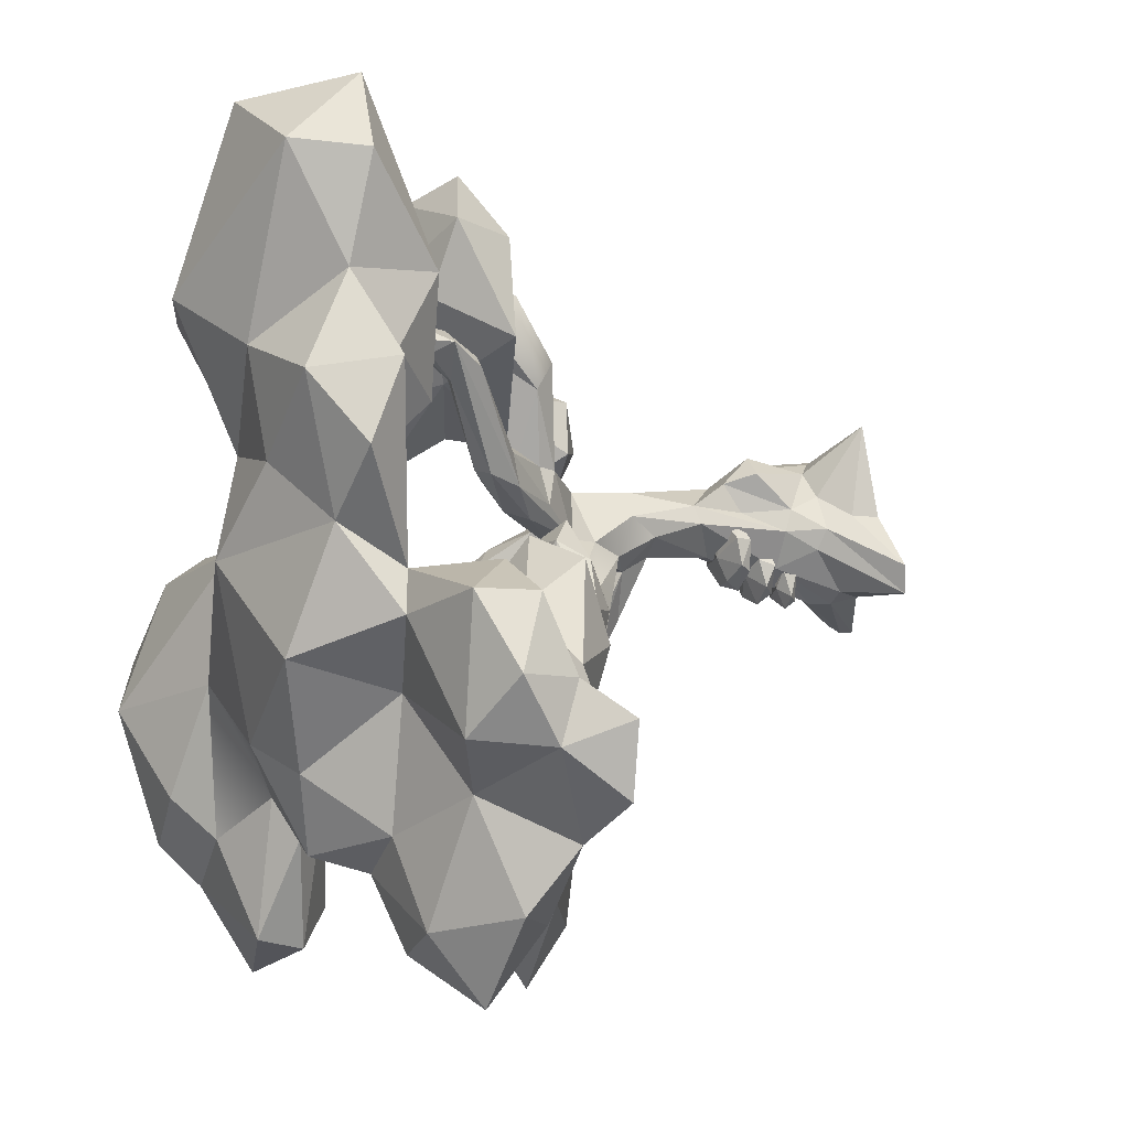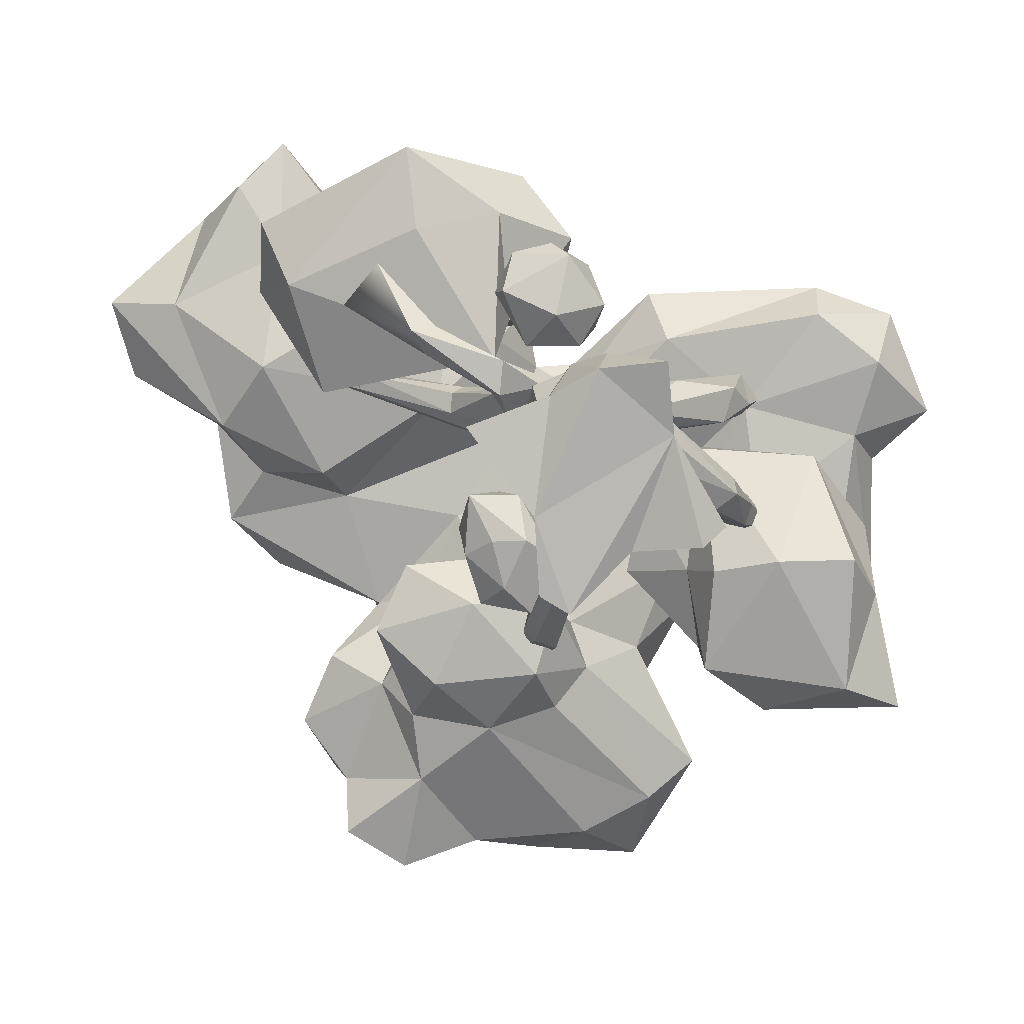
<metadata>
{"format":"obj","ext":"obj","renderer":"f3d","projection":"perspective","resolution":1024,"background":"white","views":[{"elev":-1.6,"azim":-111.0,"up":"+Z"},{"elev":-74.8,"azim":45.7,"up":"+Y"}]}
</metadata>
<code>
g default
v 4.847 2.965 2.254
v 4.585 4.935 1.527
v 5.077 4.723 1.442
v 4.202 3.175 3.59
v 4.688 5.06 0.6666
v 3.94 3.624 3.664
v 4.527 4.636 0.4406
v 5.515 2.852 -0.7673
v 5.252 2.538 -0.03368
v 4.393 4.717 -0.05121
v 4.278 4.56 -0.3123
v 4.349 2.634 -0.2481
v 3.766 5.246 1.432
v 3.848 5.002 0.3081
v 2.442 3.63 1.065
v 2.86 5.056 3.904
v 3.496 3.93 3.265
v 5.041 4.662 2.771
v 1.616 4.026 0.7679
v 2.516 4.42 1.1
v 3.556 3.841 -1.038
v 4.573 4.759 -0.973
v 6.012 4.628 -0.5379
v 5.485 5.476 0.4807
v 3.497 5.203 4.214
v 2.268 3.771 -0.6549
v 3.489 3.775 1.014
v 6.575 4.34 0.0336
v 4.1 4.375 3.702
v 2.298 4.703 2.073
v 3.852 4.04 -0.1674
v 3.109 4.316 -0.2263
v 2.978 5.019 0.8385
v 5.709 4.838 1.51
v 2.514 3.318 0.808
v 3.595 4.323 1.43
v 5.442 4.042 3.189
v 5.35 3.287 0.729
v 5.429 3.308 3.656
v 4.526 3.435 -0.3165
v 5.228 3.744 2.061
v 4.348 3.319 0.4675
v 4.845 4.964 -0.3426
v 2.819 4.37 2.687
v 3.419 3.022 0.4627
v 4.595 4.448 -1.045
v 3.273 3.38 1.603
v 3.956 5.059 2.093
v 6.727 4.959 -0.05487
v 2.693 3.473 -0.7473
v 2.635 5.001 2.529
v 5.211 4.186 -0.07994
v 5.978 5.266 0.8062
v 4.748 4.377 2.129
v 5.745 3.405 -0.5203
v 5.074 2.735 -1.433
v 4.369 4.214 1.032
v 1.617 3.365 0.03395
v 4.712 3.73 3.84
v 5.301 4.601 -1.267
v 1.773 3.854 1.234
v 4.76 3.957 2.523
v 4.404 4.357 0.02379
v 2.423 4.039 0.05432
v 2.771 4.694 3.147
v 5.241 3.711 0.7211
v 3.117 4.378 2.117
v 6.613 4.825 0.6556
v 3.969 5.473 3.057
v 3.726 3.679 0.4071
v 4.686 5.273 2.974
v 5.357 4.943 -0.6873
v 2.69 4.355 1.374
v 4.941 3.116 -0.9155
v 5.605 4.466 1.237
v 2.719 4.791 1.648
v 3.823 3.243 0.6617
v 5.869 3.156 0.1672
v 2.641 4.584 3.843
v 2.941 4.307 0.6357
v 3.801 3.275 2.894
v 4.916 4.471 1.219
v 3.198 4.041 2.404
v 6.56 4.588 -0.5542
v 4.215 4.574 4.246
v 2.087 3.485 -0.2313
v 5.659 4.374 0.4881
v 4.528 4.613 3.407
v 4.704 2.979 0.2548
v 1.884 4.229 1.248
v 4.36 2.999 -0.2056
v 2.828 3.181 1.455
v 5.503 4.224 -0.6662
v 2.942 4.08 3.163
v 3.414 4.806 0.1419
v 2.862 3.168 0.3791
v 4.4 2.766 -0.7902
v 3.474 3.05 1.138
v 1.974 4.244 0.3923
v 5.055 3.333 2.321
v 5.585 4.005 2.457
v 3.609 3.463 0.1318
v 3.274 5.056 2.021
v 5.796 3.693 2.913
v 2.786 4.201 -0.7782
v 4.432 3.552 2.634
v 2.93 4.571 4.336
v 2.729 3.853 -1.24
v 5.594 3.716 0.1359
v 3.292 4.376 4.001
v 6.068 4.349 -0.2432
v 4.295 4.447 1.584
v 4.953 4.066 3.079
v 4.146 4.191 2.164
v 5.1 3.104 3.242
v 4.828 3.388 0.7875
v 5.542 3.354 2.887
v 5.619 2.545 -0.3941
v 5.007 4.708 2.113
v 5.74 3.538 2.388
v 3.027 4.12 1.219
v 4.327 3.489 3.996
v 3.523 4.324 -0.4818
v 2.838 3.571 1.171
v 3.316 5.166 2.722
v 2.207 3.292 0.4312
v 3.654 4.685 -0.374
v 3.78 3.399 1.175
v 1.726 3.648 0.7413
v 4.526 4.927 3.531
v 1.52 3.368 0.5126
v 4.881 2.645 0.201
v 6.509 4.445 0.5805
v 2.271 3.897 1.426
v 5.517 5.152 1.326
v 4.06 4.066 3.094
v 6.865 4.723 0.1366
v 5.006 5.233 -0.07623
v 2.877 2.996 0.9218
v 3.811 4.83 4.258
v 5.452 5.206 -0.4164
v 1.699 3.769 0.3498
v 4.122 3.745 3.161
v 4.863 4.227 -0.811
v 3.323 4.154 -0.9637
v 4.754 4.675 1.745
v 2.362 4.48 2.598
v 3.184 3.587 -0.9346
v 4.947 2.491 -1.002
v 3.285 3.259 0.1363
v 4.639 4.769 4.224
v 5.304 2.353 2.621
v 5.142 2.401 2.247
v 5.388 2.402 1.995
v 4.059 2.863 0.8932
v 3.798 2.633 1.142
v 3.573 2.799 1.148
v 4.069 2.825 1.74
v 4.149 2.626 1.274
v 3.789 2.687 0.8753
v 5.517 2.703 2.546
v 5.782 2.659 2.296
v 5.769 2.395 2.472
v 5.254 2.59 2.116
v 4.302 2.844 1.492
v 5.232 2.541 2.625
v 5.446 2.242 2.274
v 3.707 2.992 1.147
v 3.815 2.995 1.596
v 4.194 3.03 1.569
v 5.697 2.395 2.074
v 3.748 2.863 0.8881
v 5.506 2.547 2.728
v 3.752 2.782 1.472
v 4.003 3.046 1.089
v 5.496 2.702 2.188
v 4.175 2.724 1.035
v 3.924 3.088 1.389
v 5.194 2.631 2.395
v 5.527 2.531 1.989
v 3.973 2.671 1.425
v 5.726 2.576 2.586
v 4.207 2.932 1.118
v 5.3 2.012 1.975
v 5.415 1.976 1.206
v 5.521 1.345 1.966
v 4.457 2.575 1.361
v 5.085 2.19 1.455
v 5.02 2.427 1.974
v 4.741 2.653 2.102
v 5.073 1.48 1.9
v 5.155 0.5936 2.145
v 5.67 0.282 1.574
v 5.1 0.8284 1.464
v 5.489 0.9657 1.482
v 4.937 2.754 1.692
v 4.863 0.2614 2.48
v 4.677 2.574 1.141
v 4.966 0.5711 1.975
v 5.37 2.795 1.504
v 4.132 2.623 0.7802
v 5.427 1.219 2.041
v 3.973 2.671 0.9701
v 5.113 3.239 0.08558
v 5.169 2.8 1.259
v 4.608 3.23 2.014
v 5.006 0.2391 1.264
v 5.448 1.982 1.75
v 5.464 2.418 0.6297
v 4.952 2.612 1.603
v 5.337 0.1097 1.013
v 4.695 2.779 2.124
v 4.787 0.3802 1.838
v 5.26 2.643 0.281
v 4.276 3.277 2.043
v 5.159 2.696 0.4298
v 4.628 2.732 1.865
v 5.874 0.4091 1.812
v 5.477 3.374 1.173
v 5.491 0.7447 2.225
v 4.512 3.25 2.228
v 5.195 0.5138 1.213
v 5.281 2.676 1.378
v 3.93 4.177 2.94
v 4.879 0.6092 1.594
v 4.56 2.848 2.635
v 3.959 3.451 2.707
v 4.749 2.356 1.622
v 4.638 2.711 2.824
v 5.348 3.241 0.131
v 3.562 3.293 0.6565
v 5.159 3.224 0.2094
v 5.075 2.567 1.923
v 3.787 3.077 0.7715
v 3.65 3.046 0.4902
v 5.843 4 0.7627
v 4.134 3.621 2.63
v 3.727 3.186 0.5475
v 5.797 3.973 0.5448
v 5.421 2.284 0.5667
v 3.517 3.143 0.6223
v 5.647 0.2572 2.174
v 5.392 2.814 0.448
v 4.126 2.803 1.024
v 4.939 0.4036 1.3
v 4.201 2.822 0.9311
v 5.561 0.4345 1.461
v 4.009 3.896 2.826
v 5 1.804 1.672
v 5.256 2.953 1.577
v 3.511 3.852 0.5338
v 3.331 3.785 0.3796
v 4.767 0.1861 1.829
v 5.571 3.268 1.204
v 5.516 1.458 1.736
v 3.736 4.15 2.854
v 5.002 1.025 2.136
v 4.795 2.954 2.028
v 5.626 0.9082 1.792
v 4.62 3.067 1.813
v 5.332 2.216 1.551
v 3.994 3.684 2.931
v 4.752 2.821 2.717
v 4.023 3.639 2.617
v 4.804 2.887 2.488
v 4.385 3.035 1.966
v 5.341 2.511 0.7364
v 4.344 3.095 2.189
v 5.632 3.958 0.7753
v 5.148 2.369 0.6541
v 5.555 4.618 0.495
v 5.764 3.651 0.6375
v 5.578 3.364 0.741
v 5.014 2.78 1.907
v 5.672 4.646 0.4764
v 4.93 2.108 1.532
v 5.006 2.885 1.434
v 5.31 2.461 1.819
v 5.618 0.6987 1.59
v 4.64 2.625 1.285
v 4.454 0.1373 1.48
v 4.823 0.5614 1.743
v 4.746 3.113 3.263
v 5.306 0.5384 1.251
v 5.44 2.206 1.438
v 4.035 2.753 1.042
v 5.709 0.5763 2.148
v 4.388 3.351 2.07
v 4.249 2.71 0.7991
v 5.072 2.442 1.498
v 5.291 0.493 2.224
v 4.919 2.694 2.245
v 4.995 2.138 1.462
v 5.637 3.969 0.5587
v 5.191 1.011 2.253
v 4.944 2.001 1.815
v 3.581 3.037 0.7441
v 5.182 1.793 1.535
v 4.864 2.472 1.643
v 5.276 1.977 1.089
v 4.549 3.349 3.234
v 5.082 1.109 1.857
v 4.601 2.881 1.761
v 3.601 2.975 0.6515
v 5.131 3.076 1.453
v 3.456 3.821 0.352
v 5.028 1.441 1.772
v 3.837 3.842 2.768
v 4.504 0.1113 1.282
v 5.308 3.145 0.03294
v 5.104 2.011 1.431
v 5.4 0.9522 2.182
v 4.446 3.134 2.273
v 5.383 2.725 0.3356
v 5.154 3.132 1.258
v 5.605 4.637 0.6491
v 3.383 3.829 0.5665
v 5.25 1.299 1.54
v 3.819 3.681 2.849
v 5.105 1.237 2.06
v 5.49 2.087 1.253
v 5.326 0.3423 2.248
v 5.388 2.186 1.765
v 5.473 1.789 1.731
v 4.045 3.455 2.779
v 5.794 3.493 0.8333
v 5.075 1.958 1.982
v 5.437 1.396 1.584
v 5.704 4.644 0.6224
v 4.015 2.594 0.8612
v 5.961 0.2385 1.921
v 4.988 0.7635 1.884
v 5.605 0.955 1.995
v 5.517 0.1137 1.007
v 5.48 0.2351 1.063
v 5.05 2.81 1.312
v 3.853 4.085 3.005
v 5.071 0.4121 1.216
v 4.682 3.134 2.845
v 5.48 3.366 0.8109
v 4.964 0.8153 1.726
v 5.25 2.238 0.6027
v 5.401 1.736 1.61
v 5.396 2.005 1.879
v 5.383 3.424 0.9945
v 4.385 3.063 3.233
v 4.391 2.472 1.295
v 4.403 2.388 1.146
v 4.518 2.449 1.058
v 5.09 0.7752 1.456
v 5.046 0.6964 1.433
v 5.049 0.7315 1.266
v 5.301 0.8146 1.764
v 5.453 0.7381 1.82
v 5.178 0.7501 1.456
v 5.044 0.8623 1.487
v 5.338 0.9088 1.7
v 5.063 0.9208 1.336
v 4.989 1.078 1.666
v 5.457 1.193 1.729
v 5.129 1.198 1.372
v 5.263 1.265 1.687
v 5.42 1.082 1.587
v 5.634 0.796 1.543
v 5.056 1.151 1.809
v 5.159 0.6916 1.607
v 5.421 1.225 1.488
v 5.556 0.6738 1.417
v 5.15 1.103 1.307
v 5.186 0.9853 1.644
v 5.519 0.9666 1.423
v 5.353 0.7579 1.263
v 5.441 0.8445 1.297
v 5.258 1.1 1.81
v 5.238 0.7232 1.516
v 5.495 0.8332 1.742
v 5.38 1.004 1.622
v 5.441 0.6445 1.61
v 5.309 0.6792 1.239
v 5.352 0.8431 1.54
v 5.326 0.8152 1.49
v 5.204 1.026 1.545
v 5.298 0.6543 1.408
v 5.237 1.014 1.42
v 4.948 1.164 1.484
v 5.183 0.825 1.288
v 5.268 1.197 1.858
v 5.34 0.7495 1.33
v 5.225 0.9202 1.21
v 5.005 1.078 1.441
v 5.615 0.7375 1.694
v 5.5 0.9081 1.574
v 5.341 1.159 1.345
v 5.267 0.7885 1.462
v 5.24 0.7172 1.764
v 5.23 0.6591 1.372
v 5.125 0.8879 1.644
v 5.109 1.231 1.799
v 5.132 0.6658 1.234
v 5.438 0.941 1.266
v 5.327 1.068 1.394
v 5.169 0.7952 1.324
v 4.96 1.198 1.676
v 5.459 1.128 1.476
v 5.161 0.7311 1.18
v 5.553 0.7703 1.385
v 5.35 0.7228 1.43
v 5.17 1.262 1.541
v 5.197 0.7978 1.647
v 5.082 0.9685 1.527
g Arbol TODO
f 82 7 87
f 78 9 118
f 23 60 72
f 138 5 24
f 81 1 4
f 48 146 2
f 106 1 81
f 63 52 87
f 13 2 5
f 14 13 5
f 83 67 114
f 12 149 9
f 57 27 70
f 11 127 10
f 27 36 121
f 21 145 123
f 64 80 32
f 65 16 125
f 114 18 136
f 29 110 17
f 79 65 94
f 18 119 71
f 110 85 140
f 96 148 150
f 134 15 121
f 14 33 13
f 95 32 80
f 31 102 21
f 21 123 31
f 46 63 11
f 22 11 10
f 49 141 24
f 3 75 34
f 53 34 68
f 5 2 24
f 146 48 69
f 125 16 69
f 64 32 105
f 61 129 15
f 124 27 121
f 128 70 27
f 111 84 28
f 34 75 68
f 18 29 136
f 71 130 18
f 73 36 67
f 33 95 80
f 63 31 11
f 57 70 63
f 11 31 123
f 127 11 123
f 30 76 73
f 65 147 44
f 2 34 135
f 2 3 34
f 86 64 26
f 86 26 50
f 27 57 36
f 119 18 54
f 6 59 113
f 39 37 59
f 116 89 38
f 40 74 91
f 4 1 115
f 100 120 117
f 40 42 66
f 55 40 109
f 104 37 39
f 113 62 143
f 42 40 91
f 42 91 89
f 10 43 22
f 110 94 17
f 17 83 114
f 92 139 98
f 47 128 27
f 11 22 46
f 23 111 60
f 124 47 27
f 92 124 35
f 48 2 13
f 76 103 13
f 49 84 141
f 137 28 84
f 148 108 21
f 148 21 102
f 76 51 103
f 76 30 51
f 52 63 144
f 93 144 60
f 53 49 24
f 2 135 24
f 54 112 146
f 67 112 114
f 74 40 55
f 78 8 55
f 9 149 118
f 55 8 74
f 112 82 146
f 3 82 75
f 129 126 15
f 86 50 96
f 4 122 6
f 39 122 4
f 46 22 60
f 60 22 72
f 129 61 19
f 99 90 20
f 62 113 101
f 100 106 41
f 7 63 87
f 63 7 57
f 86 142 64
f 64 99 80
f 65 125 51
f 51 147 65
f 66 116 38
f 78 55 109
f 147 67 44
f 147 73 67
f 68 49 53
f 84 49 137
f 16 25 69
f 130 71 25
f 63 70 31
f 70 102 31
f 25 71 69
f 71 119 69
f 72 22 43
f 138 24 141
f 73 76 20
f 20 90 73
f 56 97 74
f 8 56 74
f 133 68 75
f 87 111 28
f 76 33 20
f 33 76 13
f 102 70 77
f 128 47 98
f 78 38 9
f 78 66 38
f 16 65 79
f 107 25 16
f 80 20 33
f 99 20 80
f 106 81 143
f 6 81 4
f 57 82 112
f 82 57 7
f 44 67 83
f 94 83 17
f 111 23 84
f 141 84 23
f 85 110 29
f 130 140 151
f 86 58 142
f 58 86 126
f 82 87 75
f 87 133 75
f 18 88 29
f 29 88 151
f 12 9 132
f 9 38 132
f 61 90 19
f 134 73 90
f 91 12 89
f 97 91 74
f 47 124 92
f 92 98 47
f 144 93 52
f 52 111 87
f 44 83 94
f 65 44 94
f 14 95 33
f 10 127 14
f 126 86 96
f 92 35 139
f 97 149 12
f 12 91 97
f 139 45 98
f 45 77 98
f 142 99 64
f 99 19 90
f 117 1 100
f 106 100 1
f 101 41 62
f 120 100 41
f 77 45 102
f 96 150 45
f 103 48 13
f 48 125 69
f 104 101 37
f 101 120 41
f 26 64 105
f 21 108 145
f 41 106 62
f 106 143 62
f 107 79 94
f 79 107 16
f 108 26 105
f 26 108 50
f 40 66 109
f 109 66 78
f 140 107 110
f 107 94 110
f 52 93 111
f 111 93 60
f 57 112 36
f 67 36 112
f 113 37 101
f 113 59 37
f 114 112 54
f 114 54 18
f 4 115 39
f 104 39 117
f 116 42 89
f 42 116 66
f 117 115 1
f 39 115 117
f 118 8 78
f 118 149 8
f 146 119 54
f 69 119 146
f 104 117 120
f 120 101 104
f 121 73 134
f 73 121 36
f 39 59 122
f 59 6 122
f 105 32 123
f 32 127 123
f 121 15 124
f 15 35 124
f 103 125 48
f 103 51 125
f 35 126 96
f 126 35 15
f 32 95 127
f 127 95 14
f 98 77 128
f 77 70 128
f 58 131 142
f 131 58 126
f 130 88 18
f 151 88 130
f 131 129 142
f 129 131 126
f 89 12 132
f 38 89 132
f 137 133 28
f 87 28 133
f 134 61 15
f 61 134 90
f 135 53 24
f 53 135 34
f 29 17 136
f 17 114 136
f 137 68 133
f 49 68 137
f 5 138 43
f 43 138 141
f 139 96 45
f 35 96 139
f 25 107 140
f 140 130 25
f 72 43 141
f 72 141 23
f 19 142 129
f 19 99 142
f 143 81 6
f 143 6 113
f 46 60 144
f 63 46 144
f 108 105 145
f 105 123 145
f 3 146 82
f 146 3 2
f 147 51 30
f 30 73 147
f 148 50 108
f 96 50 148
f 56 8 149
f 149 97 56
f 102 150 148
f 102 45 150
f 151 85 29
f 151 140 85
f 5 10 14
f 43 10 5
f 161 162 176
f 153 154 167
f 178 170 175
f 157 160 156
f 158 169 174
f 156 160 159
f 159 158 181
f 183 165 177
f 155 177 160
f 175 172 168
f 152 173 166
f 163 173 152
f 162 180 176
f 171 163 167
f 162 163 171
f 162 182 163
f 164 154 153
f 176 179 161
f 165 158 159
f 170 169 158
f 152 166 153
f 164 153 179
f 153 167 152
f 152 167 163
f 172 157 168
f 174 169 157
f 168 157 169
f 178 169 170
f 165 183 170
f 170 158 165
f 162 171 180
f 167 154 171
f 157 172 160
f 160 172 155
f 161 166 173
f 161 182 162
f 174 181 158
f 157 156 174
f 170 183 175
f 155 172 175
f 164 179 176
f 180 164 176
f 165 159 177
f 159 160 177
f 175 168 178
f 168 169 178
f 179 166 161
f 166 179 153
f 154 164 180
f 180 171 154
f 181 156 159
f 181 174 156
f 182 161 173
f 173 163 182
f 183 177 155
f 183 155 175
f 327 191 202
f 300 240 185
f 311 342 300
f 259 279 255
f 321 208 324
f 307 318 194
f 296 191 327
f 324 208 186
f 327 184 233 189
f 274 233 278 196
f 249 276 311
f 349 198 188
f 323 261 223
f 348 349 293 276
f 217 299 190
f 258 274 206
f 341 307 194
f 202 295 312
f 282 281 213
f 253 309 193
f 218 279 259
f 245 309 225
f 309 207 193
f 195 284 328
f 245 207 309
f 210 260 196
f 198 246 280
f 199 197 192
f 322 291 197
f 196 277 210
f 200 250 323
f 192 257 332
f 210 336 290
f 191 307 341
f 200 254 250
f 205 223 261
f 198 289 246
f 333 202 287
f 186 184 202
f 244 286 187
f 330 235 201
f 267 270 285
f 240 321 185
f 205 273 223
f 305 250 219
f 249 311 298
f 210 277 336
f 340 345 294
f 206 237 221
f 303 260 210
f 247 193 335
f 247 335 284
f 261 188 290
f 253 193 242
f 333 287 331
f 321 240 209
f 209 285 321
f 299 210 290
f 299 303 210
f 207 338 211
f 193 207 211
f 285 270 311
f 190 212 217
f 274 265 292
f 213 197 199
f 197 253 322
f 240 300 342
f 223 326 254
f 288 215 264
f 313 268 212
f 216 204 214
f 326 272 236
f 340 294 273
f 217 266 299
f 268 227 266
f 218 193 247
f 242 193 331
f 250 254 219
f 219 236 269
f 203 304 330
f 276 347 348
f 255 195 328
f 340 273 336
f 277 315 340
f 212 190 226
f 322 220 291
f 313 325 268
f 288 264 237
f 222 194 318
f 334 338 222
f 200 323 223
f 326 223 273
f 266 227 319
f 199 282 213
f 332 302 341
f 248 224 325
f 226 190 229
f 227 268 325
f 204 310 214
f 232 204 216
f 234 241 297
f 304 235 330
f 232 230 204
f 230 232 243
f 244 280 246
f 269 294 345 219
f 239 236 272
f 252 235 241
f 237 325 221
f 201 235 238 289
f 271 294 269 316
f 329 236 239 275
f 258 313 212
f 212 226 258
f 294 239 273
f 271 275 294
f 342 214 240
f 314 209 240
f 297 304 203
f 253 242 322
f 285 209 267
f 246 234 244
f 244 234 297
f 245 225 194
f 222 338 194
f 250 305 196
f 238 234 246 289
f 284 279 247
f 279 218 247
f 248 256 224
f 249 318 307
f 307 191 296
f 250 196 278
f 306 251 238
f 241 317 252
f 306 317 251
f 231 251 317
f 329 316 269 236
f 274 292 233
f 306 252 317
f 252 306 235
f 276 293 311
f 311 188 261
f 253 213 281
f 197 213 253
f 236 254 326
f 343 255 328
f 324 185 321
f 256 337 224
f 308 248 264
f 342 270 214
f 255 333 259
f 218 259 333
f 196 260 206
f 206 288 237
f 341 194 225
f 332 341 282
f 262 227 325
f 262 337 319
f 265 263 292
f 323 278 344 208
f 264 215 319
f 308 264 319
f 339 258 226
f 215 266 319
f 215 260 303
f 263 339 301
f 301 283 263
f 267 243 270
f 267 209 243
f 238 231 234
f 212 268 217
f 268 266 217
f 332 199 192
f 332 282 199
f 242 220 322
f 202 220 287
f 271 316 275
f 326 273 272
f 272 273 239
f 343 328 318
f 328 284 318
f 274 196 206
f 275 316 329
f 336 205 290
f 205 336 273
f 278 233 184 344
f 195 255 279
f 195 279 284
f 187 280 244
f 299 290 280
f 281 309 253
f 309 281 282
f 188 198 290
f 290 198 280
f 309 282 225
f 225 282 341
f 229 292 263
f 222 318 284
f 284 335 222
f 297 203 286
f 228 187 347 276
f 242 287 220
f 242 331 287
f 288 260 215
f 206 260 288
f 292 189 233
f 343 298 185
f 324 343 185
f 197 291 192
f 220 312 291
f 216 214 270
f 270 243 216
f 291 312 192
f 190 189 292
f 190 292 229
f 293 349 188
f 293 188 311
f 295 257 192
f 296 276 249
f 307 296 249
f 241 234 231
f 231 317 241
f 224 337 262
f 190 299 189
f 228 189 299
f 298 300 185
f 248 237 264
f 261 323 208
f 320 191 302
f 341 302 191
f 266 215 303
f 303 299 266
f 297 241 304
f 241 235 304
f 196 305 277
f 299 280 187
f 228 299 187
f 193 211 334
f 335 334 222
f 301 339 226
f 232 216 243
f 285 261 208
f 311 261 285
f 319 227 262
f 256 308 319
f 256 248 308
f 306 238 235
f 230 243 314 310
f 204 230 310
f 258 221 313
f 206 221 258
f 218 333 331
f 193 218 331
f 229 346 226
f 312 295 192
f 221 325 313
f 337 256 319
f 310 314 214
f 214 314 240
f 202 320 295
f 294 275 239
f 277 305 315
f 249 298 318
f 254 236 219
f 290 205 261
f 202 191 320
f 250 278 323
f 324 186 255
f 343 324 255
f 220 202 312
f 224 262 325
f 298 311 300
f 286 244 297
f 333 186 202
f 333 255 186
f 211 338 334
f 334 335 193
f 277 340 336
f 207 245 338
f 338 245 194
f 265 339 263
f 265 258 339
f 258 265 274
f 200 223 254
f 251 231 238
f 248 325 237
f 318 298 343
f 320 302 332
f 320 257 295
f 257 320 332
f 296 189 228
f 296 228 276
f 202 184 327
f 344 184 186
f 208 344 186
f 321 285 208
f 314 243 209
f 340 315 345
f 305 219 345 315
f 283 301 346
f 226 346 301
f 283 229 263
f 283 346 229
f 286 203 347 187
f 348 347 203 330
f 201 349 348 330
f 289 349 201
f 289 198 349
f 350 352 351
f 351 352 399
f 409 355 366
f 406 388 380
f 371 377 392
f 397 381 357
f 369 401 382
f 359 403 385
f 374 365 359
f 367 361 408
f 363 374 382
f 360 367 362
f 366 355 383
f 364 376 391
f 387 362 398
f 408 385 403
f 353 395 354
f 395 378 354
f 367 360 404
f 401 369 393
f 368 388 406
f 368 364 391
f 361 393 369
f 390 359 385
f 370 397 357
f 410 358 356
f 400 389 384
f 356 358 386
f 372 405 402
f 350 351 375
f 373 389 400
f 373 371 392
f 360 374 363
f 360 362 387
f 372 394 407
f 351 396 375
f 376 353 354
f 380 355 409
f 377 370 357
f 384 358 410
f 378 368 391
f 383 388 368
f 379 405 372
f 379 372 407
f 380 353 376
f 376 364 380
f 381 373 392
f 386 389 373
f 390 382 359
f 359 382 374
f 383 378 366
f 378 383 368
f 384 370 377
f 377 371 384
f 385 361 369
f 385 408 361
f 386 381 356
f 381 386 373
f 374 387 365
f 360 387 374
f 355 380 388
f 383 355 388
f 358 384 389
f 386 358 389
f 390 385 369
f 390 369 382
f 376 354 391
f 391 354 378
f 377 357 392
f 392 357 381
f 393 367 404
f 393 361 367
f 394 350 375
f 402 352 350
f 366 378 395
f 366 395 409
f 396 379 407
f 399 405 379
f 356 381 397
f 356 397 410
f 398 365 387
f 365 403 359
f 399 396 351
f 396 399 379
f 371 400 384
f 371 373 400
f 401 393 404
f 382 401 363
f 402 350 394
f 394 372 402
f 398 403 365
f 408 403 398
f 404 360 363
f 401 404 363
f 352 402 405
f 399 352 405
f 364 406 380
f 364 368 406
f 394 375 407
f 407 375 396
f 408 398 362
f 362 367 408
f 353 409 395
f 380 409 353
f 370 410 397
f 384 410 370
f 296 327 189
f 342 311 270

</code>
